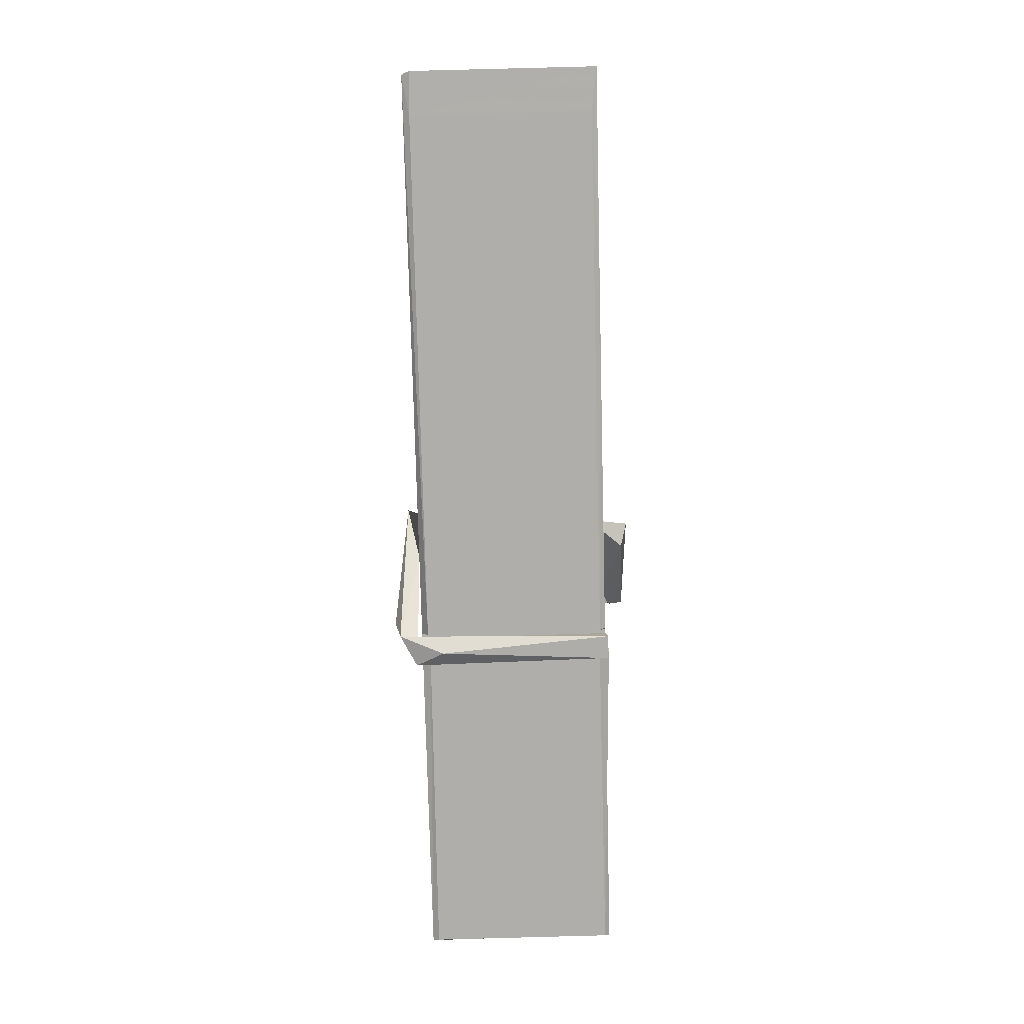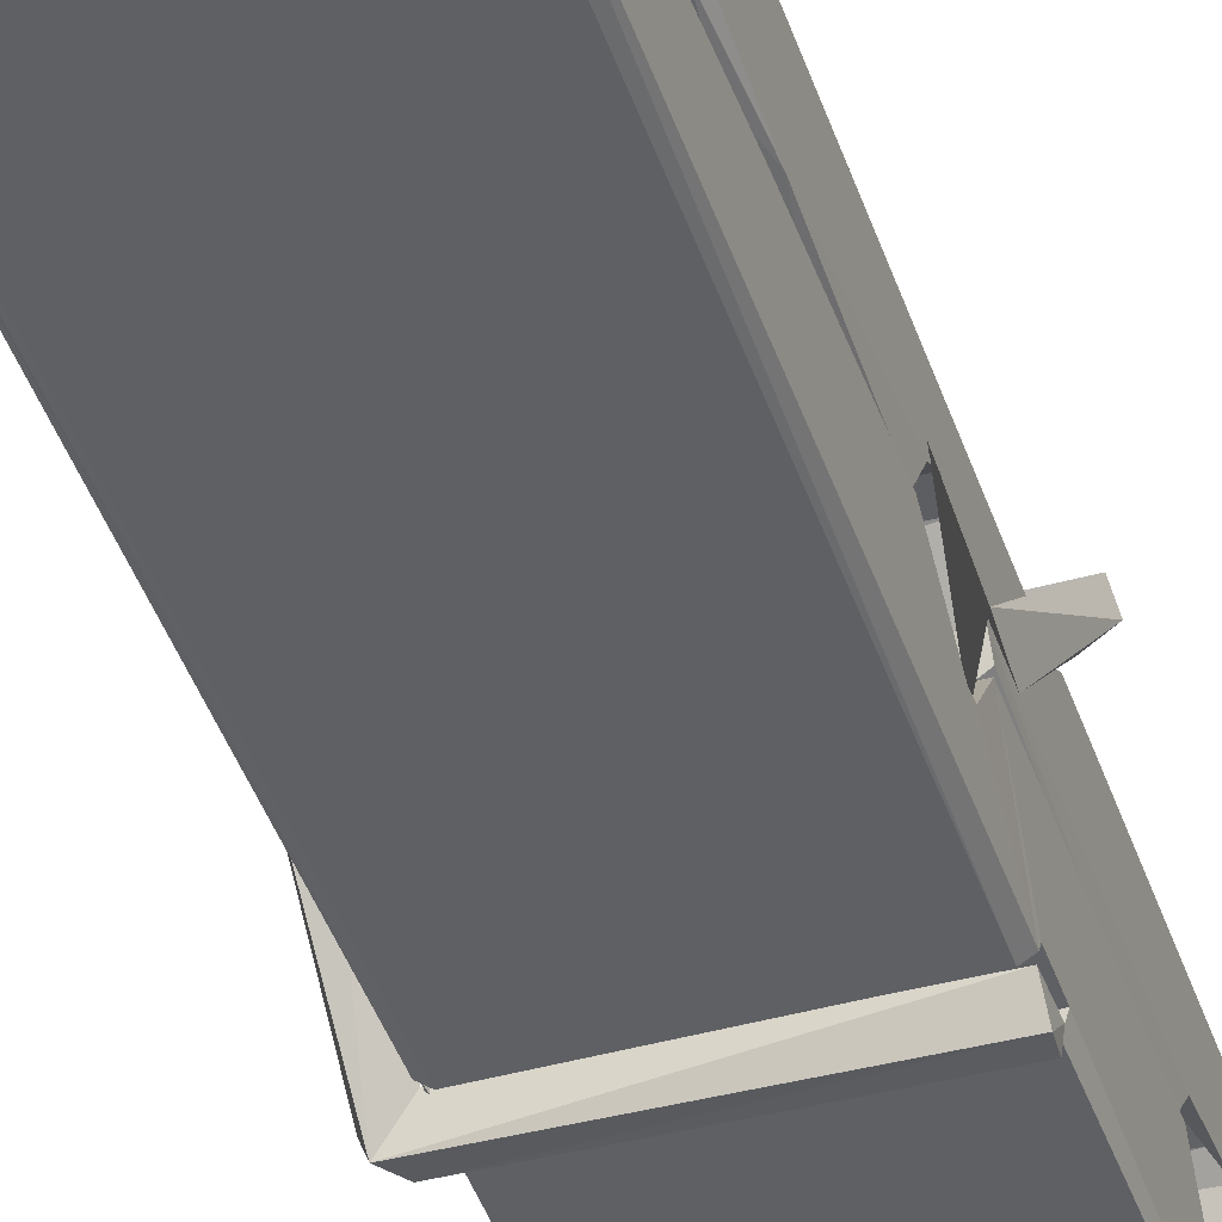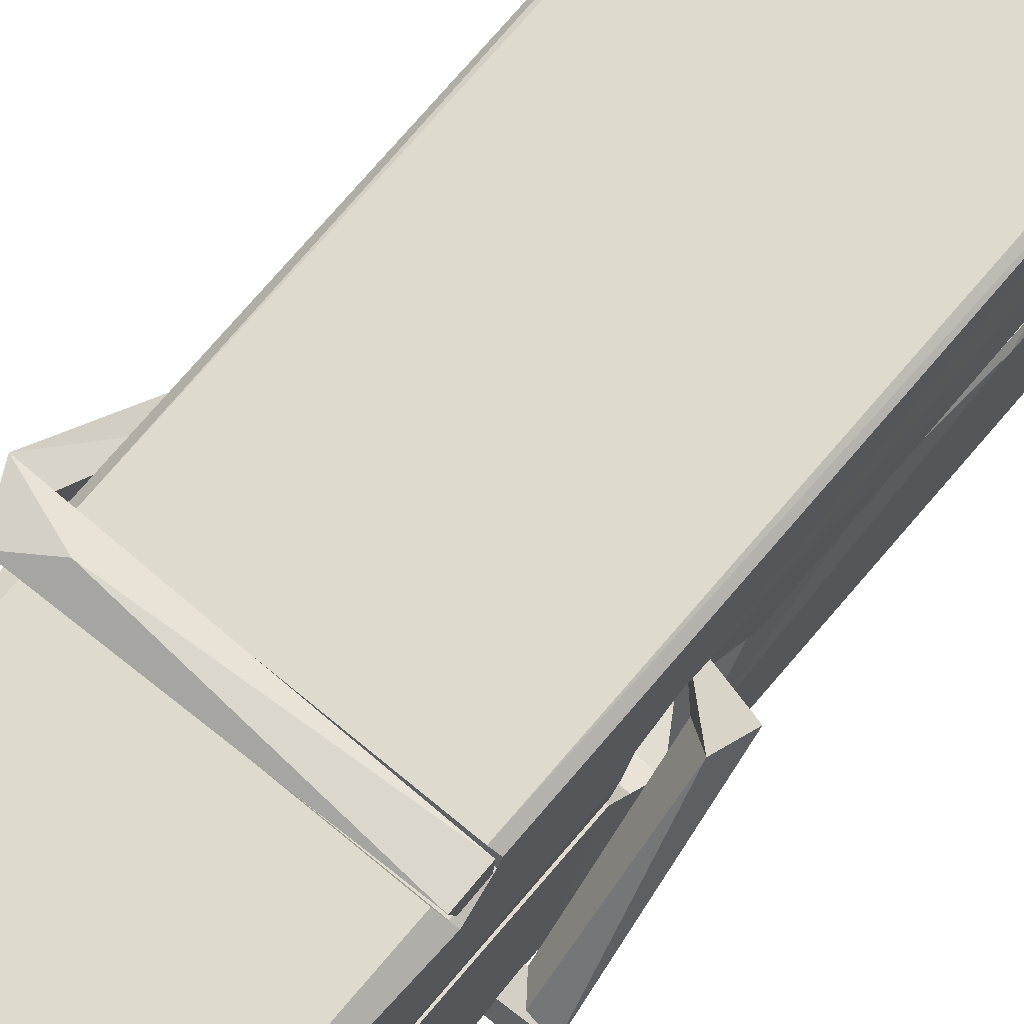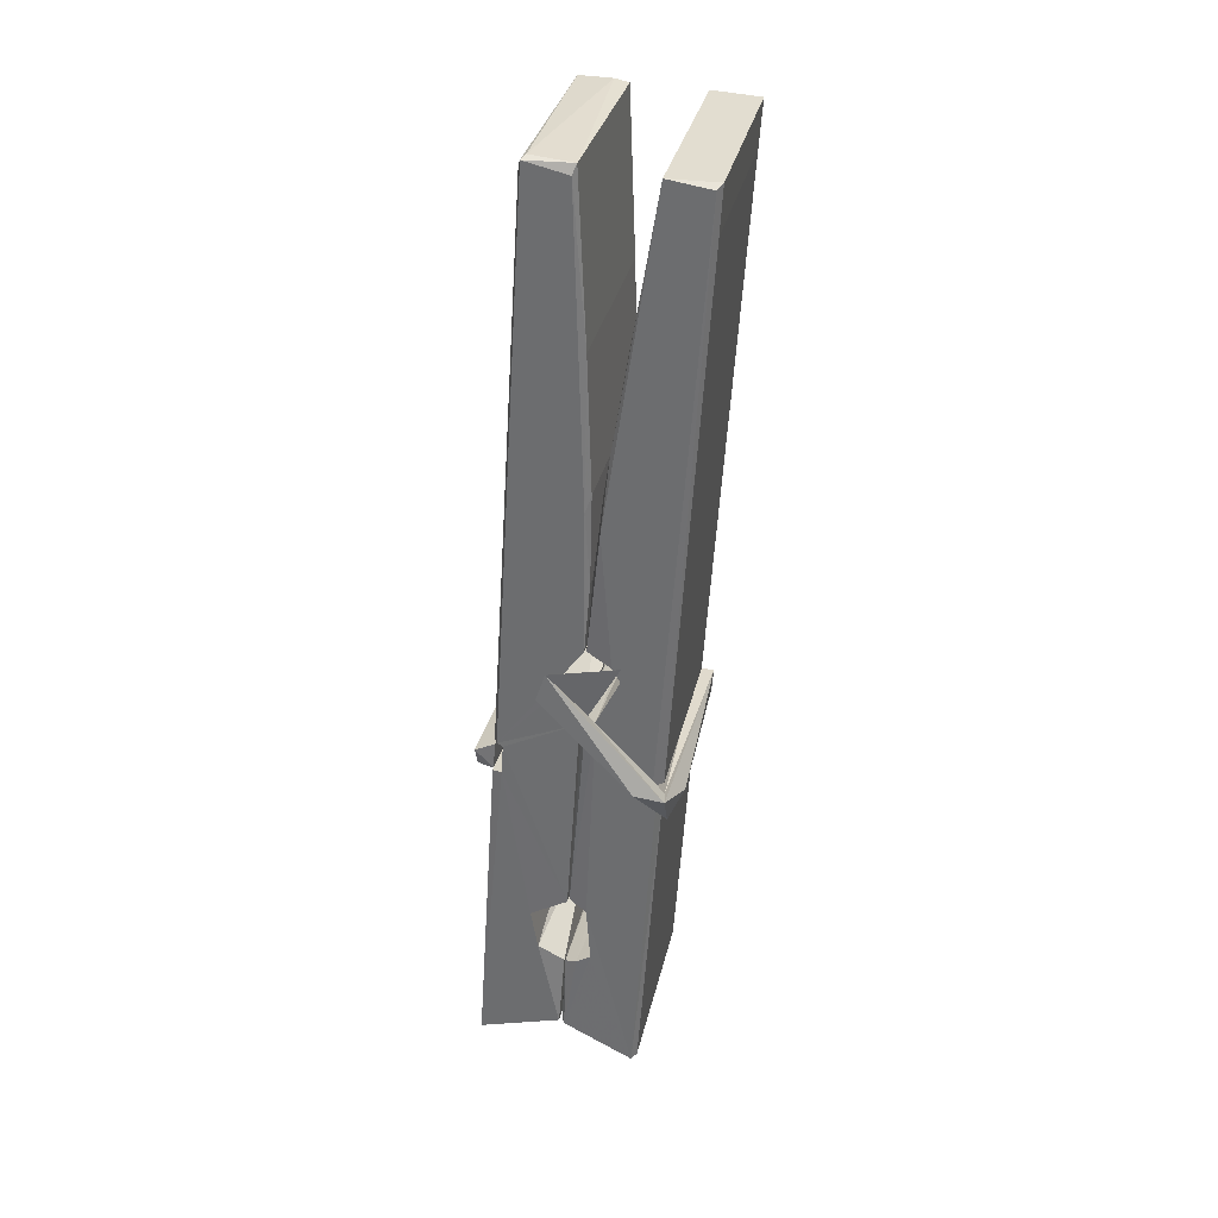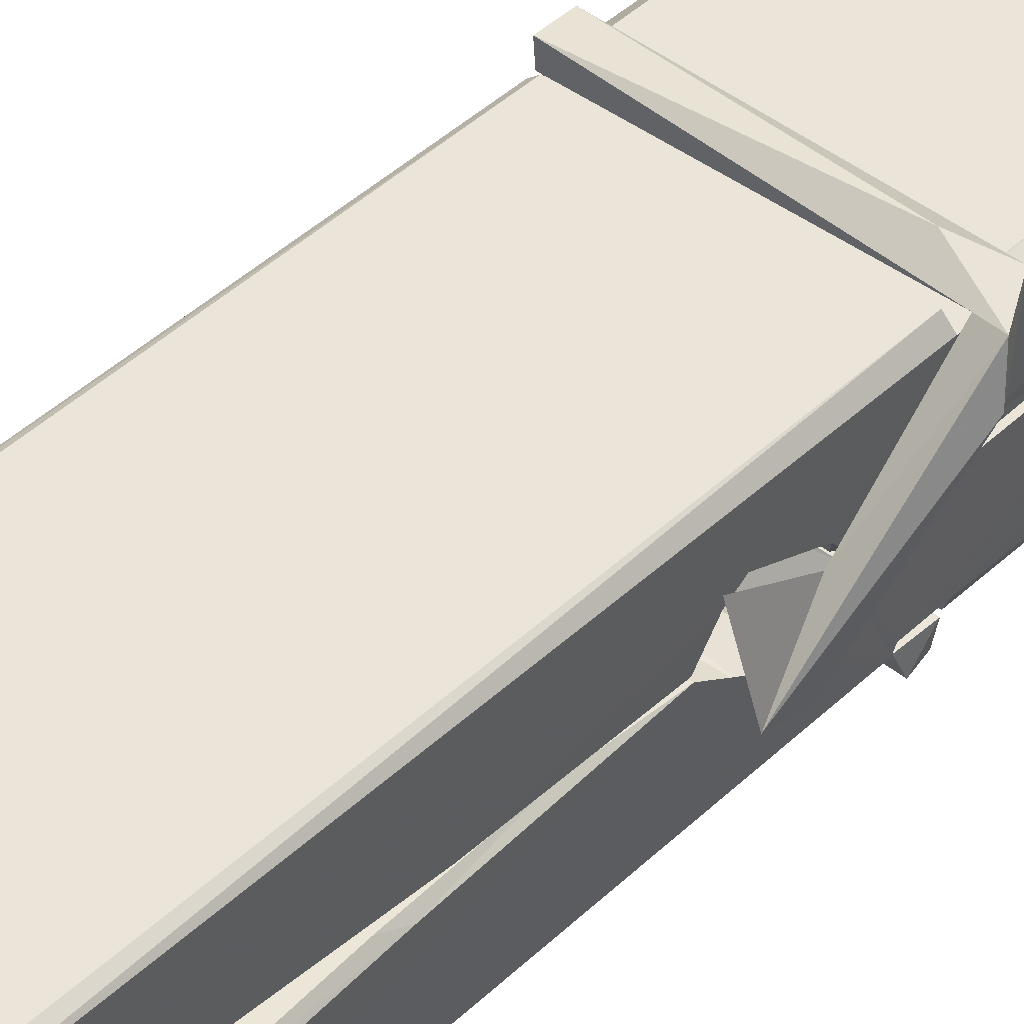
<metadata>
{"format":"obj","ext":"obj","renderer":"f3d","projection":"perspective","resolution":1024,"background":"white","views":[{"elev":8.3,"azim":-0.2,"up":"+Y"},{"elev":-40.7,"azim":-159.7,"up":"+Z"},{"elev":67.1,"azim":41.9,"up":"+Z"},{"elev":32.3,"azim":-76.8,"up":"+Y"},{"elev":47.1,"azim":-137.3,"up":"+Z"}]}
</metadata>
<code>
v 1.821 9.845 -9.168
v 1.984 9.879 -9.227
v 1.822 9.877 -9.228
v 1.826 9.88 -9.229
v 1.809 10.42 -9.183
v 1.81 10.5 -9.171
v 1.808 10.6 -9.154
v 1.813 10.39 -9.189
v 1.966 10.6 -9.153
v 1.807 10.6 -9.11
v 1.807 10.36 -9.19
v 1.8 10.64 -9.147
v 1.98 10.01 -9.218
v 1.813 10.12 -9.148
v 1.811 10.2 -9.195
v 1.817 9.947 -9.214
v 1.818 9.954 -9.202
v 1.816 10 -9.205
v 1.982 9.961 -9.199
v 1.976 9.981 -9.192
v 1.822 9.964 -9.195
v 1.975 10.23 -9.175
v 1.971 10.25 -9.179
v 1.81 10.25 -9.182
v 1.811 10.26 -9.201
v 1.973 10.26 -9.203
v 1.818 10.14 -9.143
v 1.961 10.6 -9.155
v 1.963 10.64 -9.148
v 1.967 10.4 -9.19
v 1.976 10.21 -9.185
v 1.975 10.2 -9.206
v 1.976 10.2 -9.196
v 1.975 10.02 -9.22
v 1.982 9.881 -9.229
v 1.979 9.885 -9.23
v 1.982 10.13 -9.153
v 1.821 10.12 -9.144
v 1.961 10.6 -9.112
v 1.963 10.51 -9.172
v 1.811 10.22 -9.174
v 1.82 10.01 -9.219
v 1.827 9.982 -9.191
v 1.982 9.949 -9.222
v 1.815 10.32 -9.197
v 1.969 10.32 -9.199
v 1.81 10.24 -9.175
v 1.8 10.63 -9.112
v 1.807 10.63 -9.108
v 1.965 10.64 -9.109
v 1.969 10.48 -9.123
v 1.978 10.15 -9.148
v 1.978 9.946 -9.225
v 1.985 9.849 -9.169
v 1.981 9.85 -9.165
v 1.826 9.847 -9.164
v 1.819 9.874 -9.225
v 1.971 10.38 -9.188
v 1.981 10 -9.2
v 1.816 10.19 -9.207
v 1.971 10.19 -9.208
v 1.978 10.15 -9.152
v 1.811 10.19 -9.203
v 1.978 10.12 -9.15
v 1.973 10.12 -9.145
v 1.823 9.942 -9.224
v 1.813 10.14 -9.151
v 1.813 10.12 -9.152
v 1.973 10.15 -9.144
v 1.803 10.64 -9.204
v 1.981 9.88 -9.231
v 1.81 10.39 -9.197
v 1.807 10.5 -9.199
v 1.965 10.64 -9.208
v 1.964 10.64 -9.24
v 1.971 10.38 -9.202
v 1.969 10.4 -9.199
v 1.966 10.51 -9.201
v 1.806 10.38 -9.201
v 1.816 10.01 -9.22
v 1.981 10.02 -9.221
v 1.982 9.956 -9.241
v 1.816 9.992 -9.251
v 1.815 10.13 -9.279
v 1.98 10.01 -9.242
v 1.814 10.23 -9.235
v 1.971 10.25 -9.226
v 1.817 10.25 -9.222
v 1.975 10.24 -9.234
v 1.809 10.26 -9.203
v 1.811 10.21 -9.232
v 1.975 10.21 -9.228
v 1.975 10.22 -9.235
v 1.972 10.26 -9.204
v 1.812 10.19 -9.207
v 1.805 10.64 -9.243
v 1.965 10.4 -9.198
v 1.981 9.972 -9.252
v 1.971 10.14 -9.28
v 1.968 10.35 -9.264
v 1.959 10.64 -9.245
v 1.958 10.64 -9.215
v 1.962 10.64 -9.205
v 1.962 10.51 -9.2
v 1.81 10.24 -9.232
v 1.981 9.99 -9.254
v 1.817 9.957 -9.246
v 1.819 9.877 -9.23
v 1.811 10.32 -9.199
v 1.97 10.32 -9.2
v 1.97 10.17 -9.278
v 1.799 10.64 -9.241
v 1.805 10.64 -9.238
v 1.962 10.64 -9.243
v 1.976 10.17 -9.274
v 1.977 10.14 -9.276
v 1.984 9.862 -9.3
v 1.825 9.855 -9.291
v 1.812 10.13 -9.271
v 1.8 10.63 -9.206
v 1.981 9.858 -9.296
v 1.817 10.16 -9.277
v 1.811 10.16 -9.274
v 1.976 10.2 -9.209
v 1.811 10.16 -9.269
v 1.822 9.942 -9.225
v 1.819 9.856 -9.298
v 1.976 10.16 -9.27
v 1.971 10.14 -9.272
v 1.813 10.16 -9.276
v 1.978 10.16 -9.269
v 1.985 10.14 -9.287
v 1.813 10.14 -9.277
v 2 10.15 -9.271
v 1.813 10.14 -9.29
v 1.812 10.15 -9.292
v 1.98 10.12 -9.136
v 1.979 10.13 -9.151
v 1.979 10.23 -9.192
v 1.794 10.14 -9.137
v 1.974 10.22 -9.242
v 1.963 10.24 -9.173
v 1.818 10.19 -9.22
v 1.81 10.25 -9.175
v 1.797 10.24 -9.23
v 1.797 10.22 -9.238
v 1.788 10.15 -9.161
v 1.808 10.2 -9.2
v 1.833 10.13 -9.129
v 1.809 10.12 -9.138
v 1.807 10.13 -9.151
v 1.979 10.14 -9.148
v 1.81 10.14 -9.14
v 1.98 10.14 -9.134
v 1.998 10.24 -9.184
v 1.994 10.22 -9.179
v 1.988 10.15 -9.263
v 1.992 10.16 -9.289
f 49 29 12
f 8 5 6
f 5 7 6
f 7 40 6
f 40 8 6
f 58 30 29
f 58 29 9
f 12 5 11
f 18 15 42
f 15 63 42
f 20 59 19
f 38 14 1
f 18 43 17
f 18 59 43
f 17 43 21
f 22 23 26
f 41 31 15
f 15 32 60
f 7 5 12
f 50 9 29
f 48 10 49
f 28 12 29
f 28 29 40
f 29 30 40
f 23 24 26
f 22 47 23
f 47 24 23
f 41 22 31
f 18 13 59
f 43 59 20
f 19 17 21
f 21 20 19
f 44 16 19
f 16 17 19
f 54 57 2
f 69 52 51
f 39 51 50
f 28 7 12
f 30 8 40
f 40 7 28
f 25 45 26
f 25 26 24
f 47 22 41
f 31 33 15
f 33 32 15
f 34 13 42
f 42 13 18
f 43 20 21
f 36 35 3
f 36 3 4
f 57 3 2
f 3 35 2
f 10 39 50
f 10 50 49
f 25 11 45
f 11 5 8
f 11 8 45
f 45 8 30
f 26 45 46
f 45 30 46
f 58 22 26
f 26 46 58
f 46 30 58
f 51 39 69
f 39 10 69
f 25 24 11
f 47 67 48
f 67 27 48
f 48 27 10
f 51 9 50
f 22 9 51
f 52 22 51
f 64 37 55
f 55 56 54
f 54 56 1
f 4 3 66
f 36 4 66
f 36 66 53
f 35 36 53
f 35 53 2
f 56 55 38
f 66 3 57
f 1 18 17
f 14 18 1
f 15 18 14
f 47 11 24
f 11 47 48
f 12 11 48
f 49 12 48
f 29 49 50
f 9 22 58
f 31 22 52
f 31 52 33
f 64 19 59
f 19 64 44
f 2 44 64
f 2 64 54
f 57 54 1
f 32 61 60
f 33 13 32
f 62 33 52
f 47 41 15
f 15 60 63
f 60 61 42
f 34 42 61
f 32 13 34
f 32 34 61
f 33 59 13
f 64 59 33
f 38 55 65
f 55 37 65
f 14 68 15
f 60 42 63
f 66 16 44
f 66 44 53
f 2 53 44
f 55 54 64
f 38 1 56
f 17 57 1
f 57 17 16
f 66 57 16
f 15 68 67
f 62 37 64
f 68 37 62
f 68 62 67
f 64 33 62
f 52 69 62
f 67 62 69
f 67 69 27
f 47 15 67
f 69 10 27
f 37 38 65
f 38 37 68
f 68 14 38
f 82 117 71
f 75 76 74
f 76 77 78
f 76 78 74
f 78 103 74
f 73 72 79
f 73 79 120
f 83 85 106
f 83 80 85
f 83 106 98
f 83 98 107
f 106 116 98
f 105 86 91
f 87 94 89
f 112 123 122
f 123 90 105
f 90 88 105
f 70 73 120
f 103 78 104
f 78 77 97
f 78 97 104
f 88 94 87
f 89 86 105
f 105 87 89
f 93 86 89
f 117 116 99
f 115 100 111
f 96 111 101
f 111 100 101
f 100 114 101
f 72 73 104
f 73 70 103
f 73 103 104
f 104 97 72
f 90 109 94
f 94 88 90
f 105 88 87
f 92 91 93
f 91 86 93
f 95 91 92
f 92 124 95
f 95 81 80
f 80 81 85
f 98 82 107
f 107 82 126
f 108 71 118
f 127 121 117
f 114 112 96
f 114 96 101
f 102 103 70
f 72 97 110
f 72 110 109
f 110 94 109
f 97 77 110
f 89 94 110
f 89 110 76
f 110 77 76
f 122 111 96
f 96 112 122
f 79 72 109
f 109 90 79
f 127 84 119
f 113 112 114
f 114 102 113
f 75 102 114
f 75 114 100
f 75 100 115
f 121 127 118
f 126 71 108
f 84 127 117
f 99 84 117
f 127 83 107
f 127 119 83
f 95 123 91
f 91 123 105
f 90 123 112
f 90 112 79
f 112 120 79
f 112 70 120
f 70 112 113
f 70 113 102
f 102 75 103
f 103 75 74
f 76 75 89
f 75 115 89
f 115 93 89
f 81 128 116
f 106 85 81
f 106 81 116
f 98 116 117
f 98 117 82
f 121 71 117
f 71 121 118
f 127 108 118
f 92 93 124
f 93 115 124
f 123 95 125
f 81 95 124
f 128 81 124
f 124 115 128
f 128 115 111
f 111 122 125
f 111 125 128
f 122 123 125
f 80 83 119
f 71 126 82
f 127 107 108
f 107 126 108
f 119 129 128
f 128 125 119
f 80 125 95
f 125 80 119
f 99 116 128
f 99 128 129
f 99 129 119
f 119 84 99
f 131 158 130
f 132 136 158
f 132 134 133
f 130 136 133
f 132 133 135
f 136 132 135
f 130 158 136
f 149 137 154
f 154 152 153
f 155 134 158
f 158 131 139
f 151 148 153
f 147 146 151
f 155 142 156
f 156 142 139
f 155 139 142
f 142 155 141
f 141 155 142
f 145 144 143
f 145 143 144
f 148 145 144
f 144 145 148
f 146 145 148
f 147 145 146
f 146 148 151
f 147 140 145
f 156 139 131
f 134 155 156
f 155 158 139
f 145 140 148
f 147 150 140
f 150 147 151
f 150 149 140
f 140 153 148
f 153 140 154
f 154 140 149
f 151 138 150
f 153 152 151
f 138 152 137
f 137 152 154
f 150 137 149
f 137 150 138
f 138 151 152
f 157 134 156
f 157 156 131
f 157 131 134
f 132 158 134
f 134 131 133
f 131 130 133
f 133 136 135
f 49 29 12
f 8 5 6
f 5 7 6
f 7 40 6
f 40 8 6
f 58 30 29
f 58 29 9
f 12 5 11
f 18 15 42
f 15 63 42
f 20 59 19
f 38 14 1
f 18 43 17
f 18 59 43
f 17 43 21
f 22 23 26
f 41 31 15
f 15 32 60
f 7 5 12
f 50 9 29
f 48 10 49
f 28 12 29
f 28 29 40
f 29 30 40
f 23 24 26
f 22 47 23
f 47 24 23
f 41 22 31
f 18 13 59
f 43 59 20
f 19 17 21
f 21 20 19
f 44 16 19
f 16 17 19
f 54 57 2
f 69 52 51
f 39 51 50
f 28 7 12
f 30 8 40
f 40 7 28
f 25 45 26
f 25 26 24
f 47 22 41
f 31 33 15
f 33 32 15
f 34 13 42
f 42 13 18
f 43 20 21
f 36 35 3
f 36 3 4
f 57 3 2
f 3 35 2
f 10 39 50
f 10 50 49
f 25 11 45
f 11 5 8
f 11 8 45
f 45 8 30
f 26 45 46
f 45 30 46
f 58 22 26
f 26 46 58
f 46 30 58
f 51 39 69
f 39 10 69
f 25 24 11
f 47 67 48
f 67 27 48
f 48 27 10
f 51 9 50
f 22 9 51
f 52 22 51
f 64 37 55
f 55 56 54
f 54 56 1
f 4 3 66
f 36 4 66
f 36 66 53
f 35 36 53
f 35 53 2
f 56 55 38
f 66 3 57
f 1 18 17
f 14 18 1
f 15 18 14
f 47 11 24
f 11 47 48
f 12 11 48
f 49 12 48
f 29 49 50
f 9 22 58
f 31 22 52
f 31 52 33
f 64 19 59
f 19 64 44
f 2 44 64
f 2 64 54
f 57 54 1
f 32 61 60
f 33 13 32
f 62 33 52
f 47 41 15
f 15 60 63
f 60 61 42
f 34 42 61
f 32 13 34
f 32 34 61
f 33 59 13
f 64 59 33
f 38 55 65
f 55 37 65
f 14 68 15
f 60 42 63
f 66 16 44
f 66 44 53
f 2 53 44
f 55 54 64
f 38 1 56
f 17 57 1
f 57 17 16
f 66 57 16
f 15 68 67
f 62 37 64
f 68 37 62
f 68 62 67
f 64 33 62
f 52 69 62
f 67 62 69
f 67 69 27
f 47 15 67
f 69 10 27
f 37 38 65
f 38 37 68
f 68 14 38
f 82 117 71
f 75 76 74
f 76 77 78
f 76 78 74
f 78 103 74
f 73 72 79
f 73 79 120
f 83 85 106
f 83 80 85
f 83 106 98
f 83 98 107
f 106 116 98
f 105 86 91
f 87 94 89
f 112 123 122
f 123 90 105
f 90 88 105
f 70 73 120
f 103 78 104
f 78 77 97
f 78 97 104
f 88 94 87
f 89 86 105
f 105 87 89
f 93 86 89
f 117 116 99
f 115 100 111
f 96 111 101
f 111 100 101
f 100 114 101
f 72 73 104
f 73 70 103
f 73 103 104
f 104 97 72
f 90 109 94
f 94 88 90
f 105 88 87
f 92 91 93
f 91 86 93
f 95 91 92
f 92 124 95
f 95 81 80
f 80 81 85
f 98 82 107
f 107 82 126
f 108 71 118
f 127 121 117
f 114 112 96
f 114 96 101
f 102 103 70
f 72 97 110
f 72 110 109
f 110 94 109
f 97 77 110
f 89 94 110
f 89 110 76
f 110 77 76
f 122 111 96
f 96 112 122
f 79 72 109
f 109 90 79
f 127 84 119
f 113 112 114
f 114 102 113
f 75 102 114
f 75 114 100
f 75 100 115
f 121 127 118
f 126 71 108
f 84 127 117
f 99 84 117
f 127 83 107
f 127 119 83
f 95 123 91
f 91 123 105
f 90 123 112
f 90 112 79
f 112 120 79
f 112 70 120
f 70 112 113
f 70 113 102
f 102 75 103
f 103 75 74
f 76 75 89
f 75 115 89
f 115 93 89
f 81 128 116
f 106 85 81
f 106 81 116
f 98 116 117
f 98 117 82
f 121 71 117
f 71 121 118
f 127 108 118
f 92 93 124
f 93 115 124
f 123 95 125
f 81 95 124
f 128 81 124
f 124 115 128
f 128 115 111
f 111 122 125
f 111 125 128
f 122 123 125
f 80 83 119
f 71 126 82
f 127 107 108
f 107 126 108
f 119 129 128
f 128 125 119
f 80 125 95
f 125 80 119
f 99 116 128
f 99 128 129
f 99 129 119
f 119 84 99
f 131 158 130
f 132 136 158
f 132 134 133
f 130 136 133
f 132 133 135
f 136 132 135
f 130 158 136
f 149 137 154
f 154 152 153
f 155 134 158
f 158 131 139
f 151 148 153
f 147 146 151
f 155 142 156
f 156 142 139
f 155 139 142
f 142 155 141
f 141 155 142
f 145 144 143
f 145 143 144
f 148 145 144
f 144 145 148
f 146 145 148
f 147 145 146
f 146 148 151
f 147 140 145
f 156 139 131
f 134 155 156
f 155 158 139
f 145 140 148
f 147 150 140
f 150 147 151
f 150 149 140
f 140 153 148
f 153 140 154
f 154 140 149
f 151 138 150
f 153 152 151
f 138 152 137
f 137 152 154
f 150 137 149
f 137 150 138
f 138 151 152
f 157 134 156
f 157 156 131
f 157 131 134
f 132 158 134
f 134 131 133
f 131 130 133
f 133 136 135

</code>
